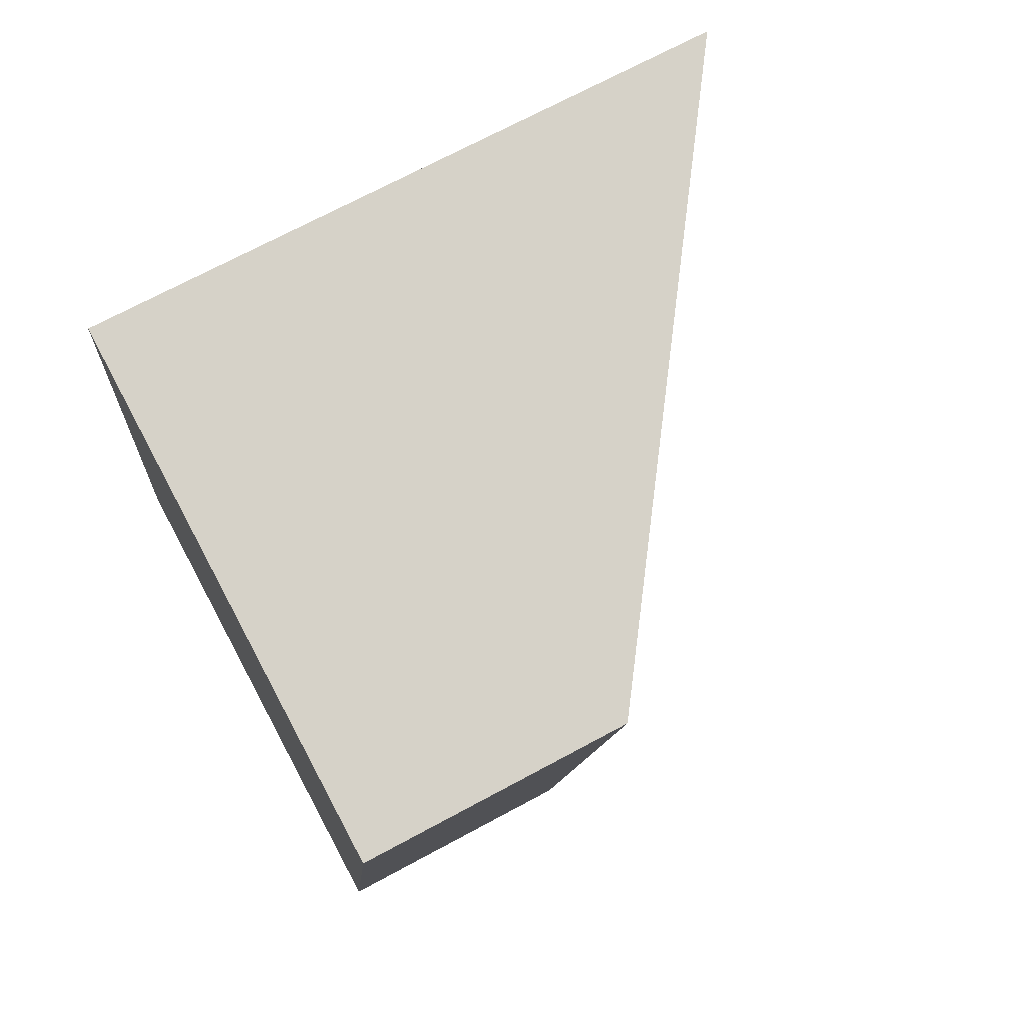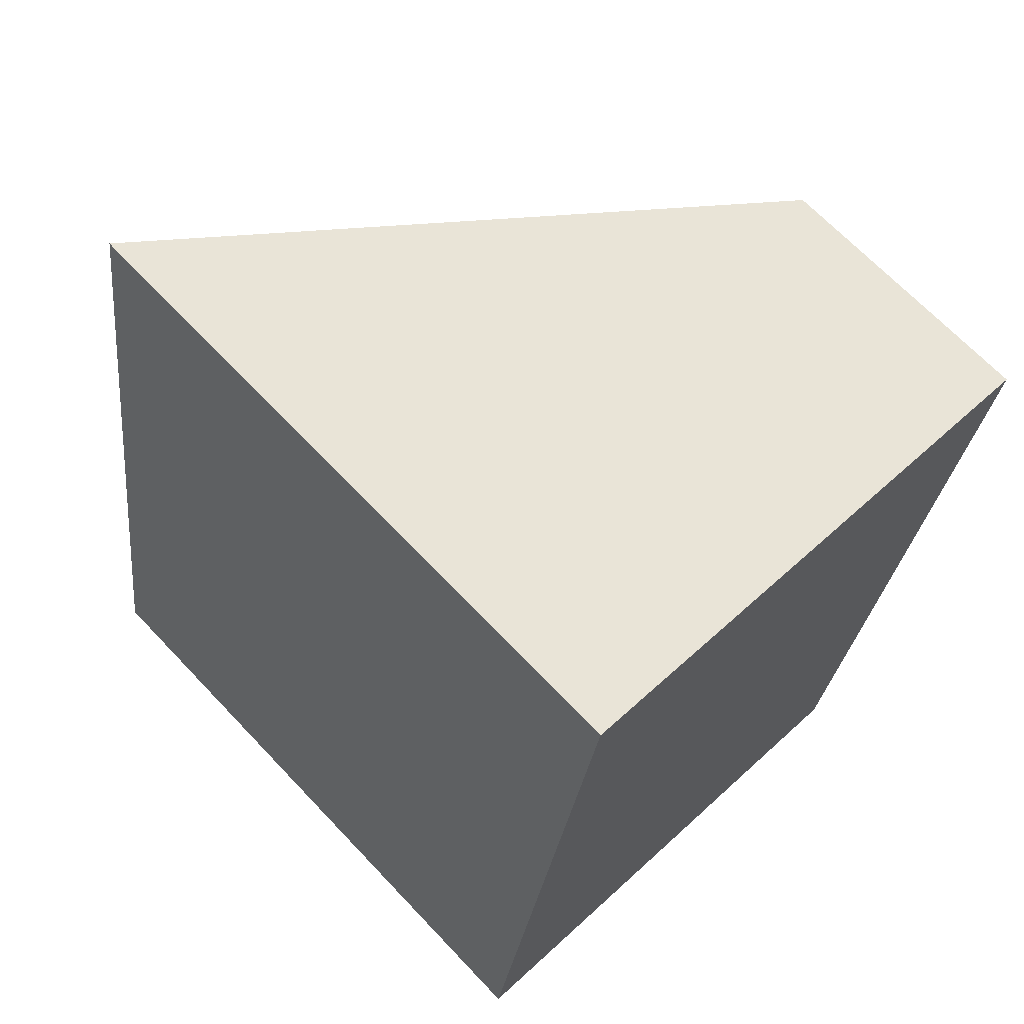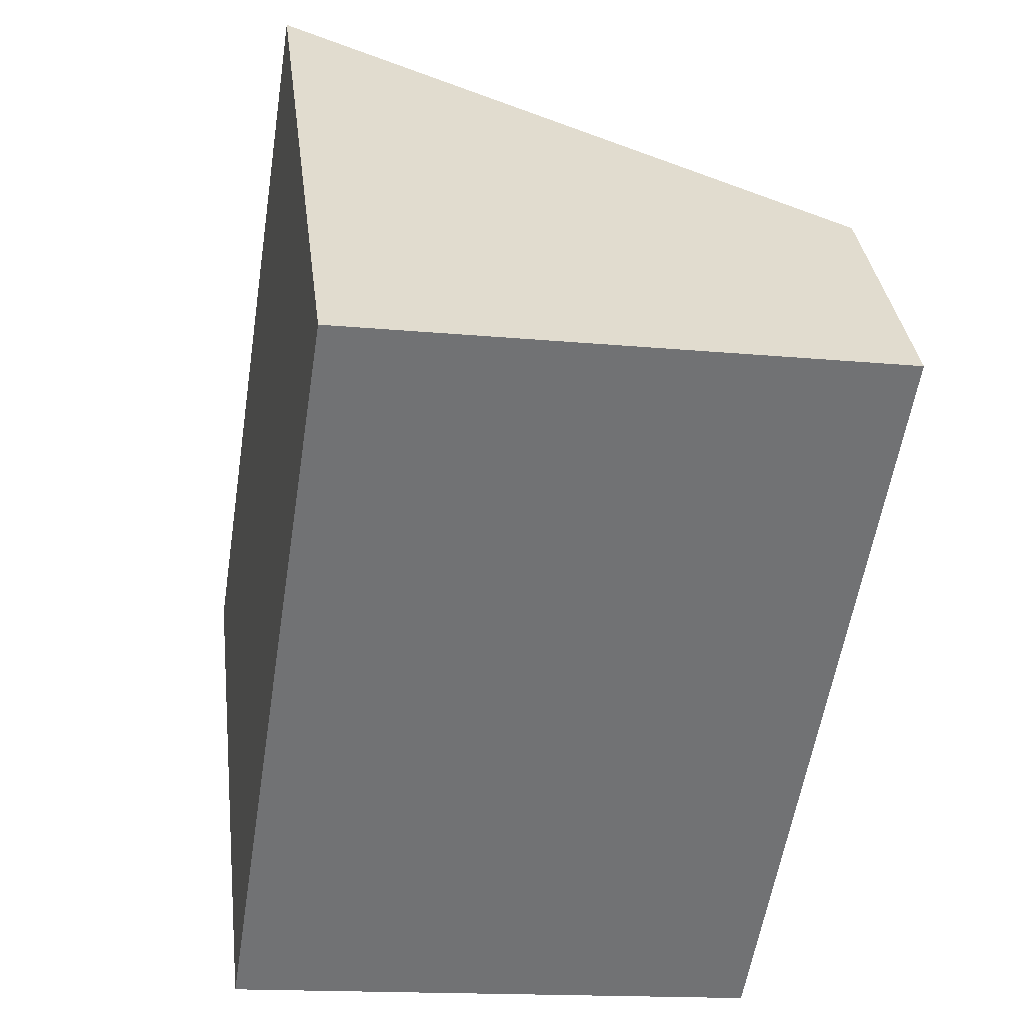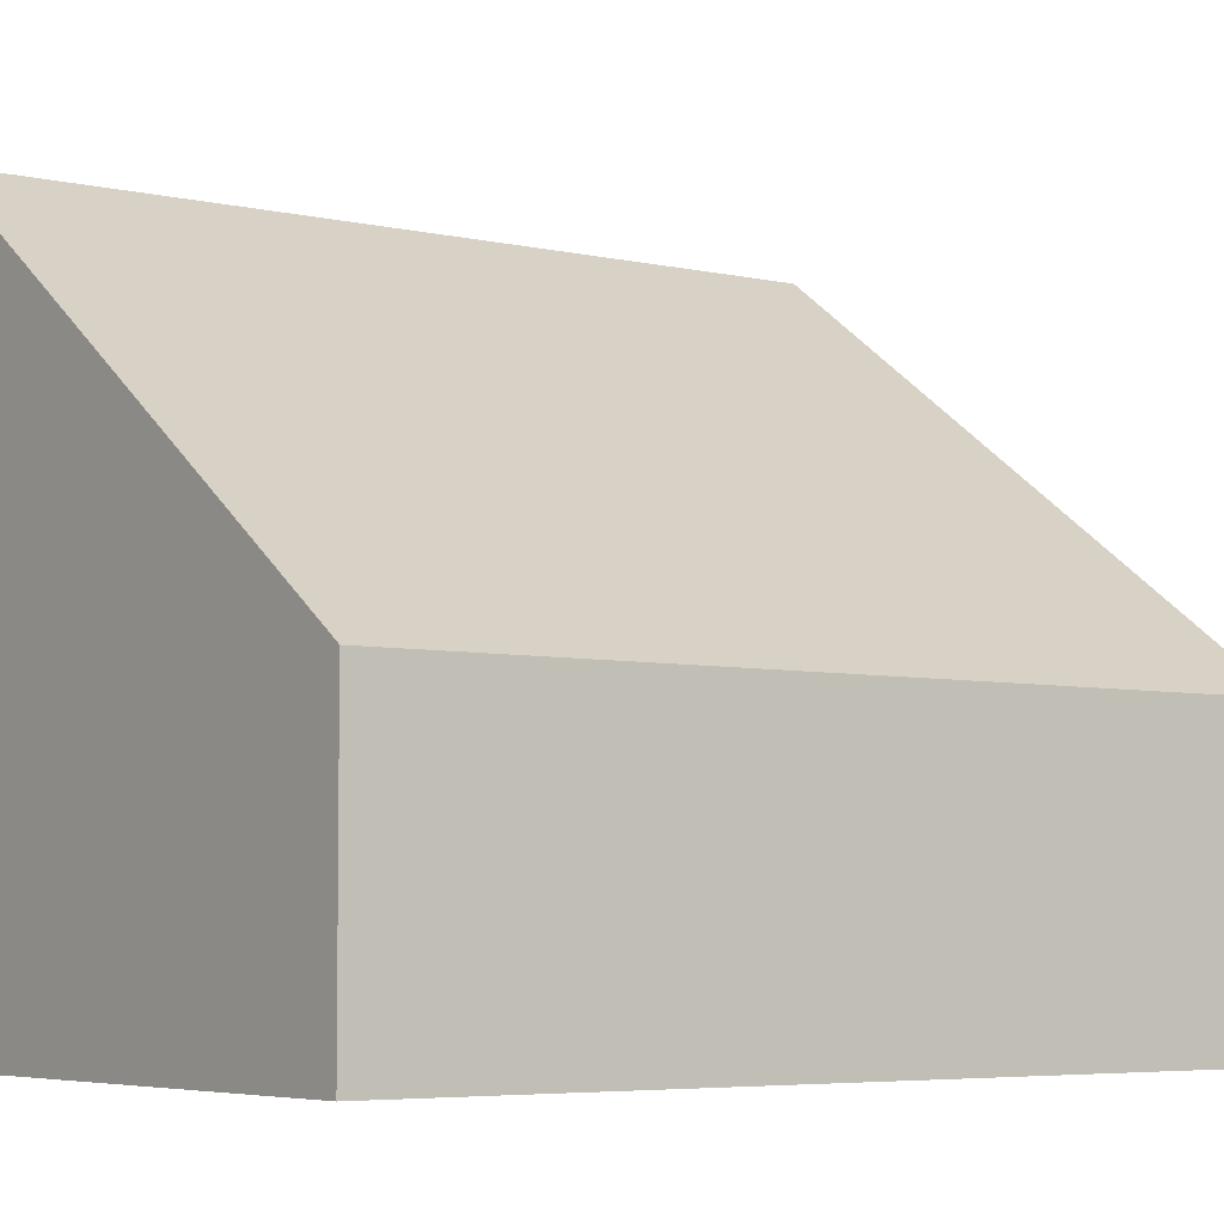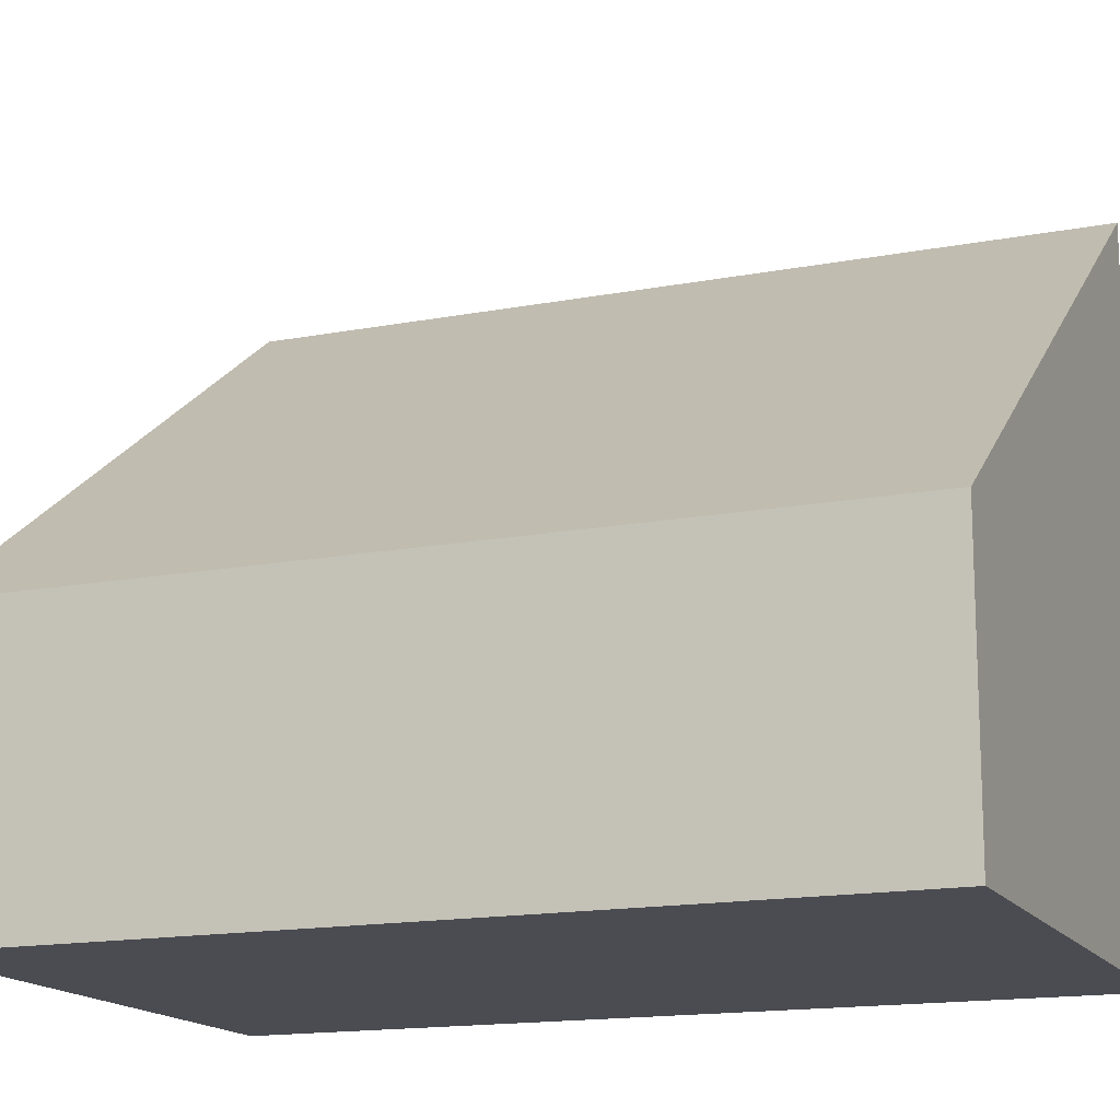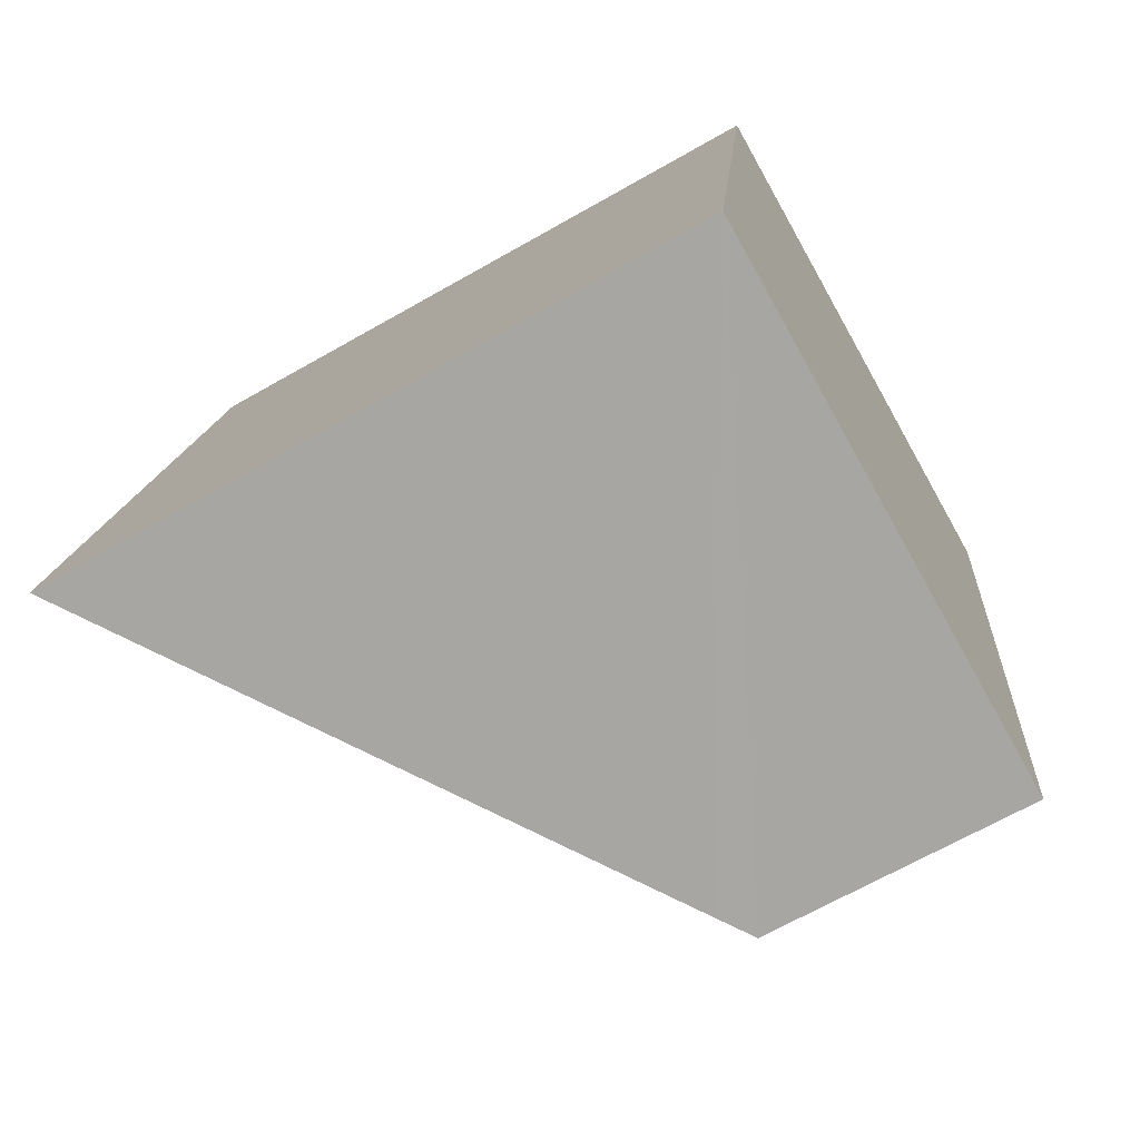
<metadata>
{"format":"obj","ext":"obj","renderer":"f3d","projection":"perspective","resolution":1024,"background":"white","views":[{"elev":71.2,"azim":61.7,"up":"+Z"},{"elev":68.2,"azim":-43.5,"up":"+Z"},{"elev":34.9,"azim":-7.0,"up":"+Z"},{"elev":-5.2,"azim":62.0,"up":"+Y"},{"elev":-15.4,"azim":120.4,"up":"+Y"},{"elev":-67.5,"azim":-60.3,"up":"+Z"}]}
</metadata>
<code>
v  5.67 3.182 -0.878
v  7.341 2.937 7.874
v  6.013 2.937 -0.929
v  1.385 7.186 8.772
v  0 7.229 4.426e-16
v  7.341 -4.821e-16 7.874
v  6.013 5.688e-17 -0.929
v  0 0 0
v  5.67 5.376e-17 -0.878
v  1.385 -5.371e-16 8.772
g defaultobject
f 1 2 3
f 2 1 4
f 4 1 5
f 6 3 2
f 3 6 7
f 1 8 5
f 8 1 3
f 8 3 7
f 8 7 9
f 8 4 5
f 4 8 10
f 10 2 4
f 2 10 6
f 10 7 6
f 7 10 8
f 7 8 9

</code>
